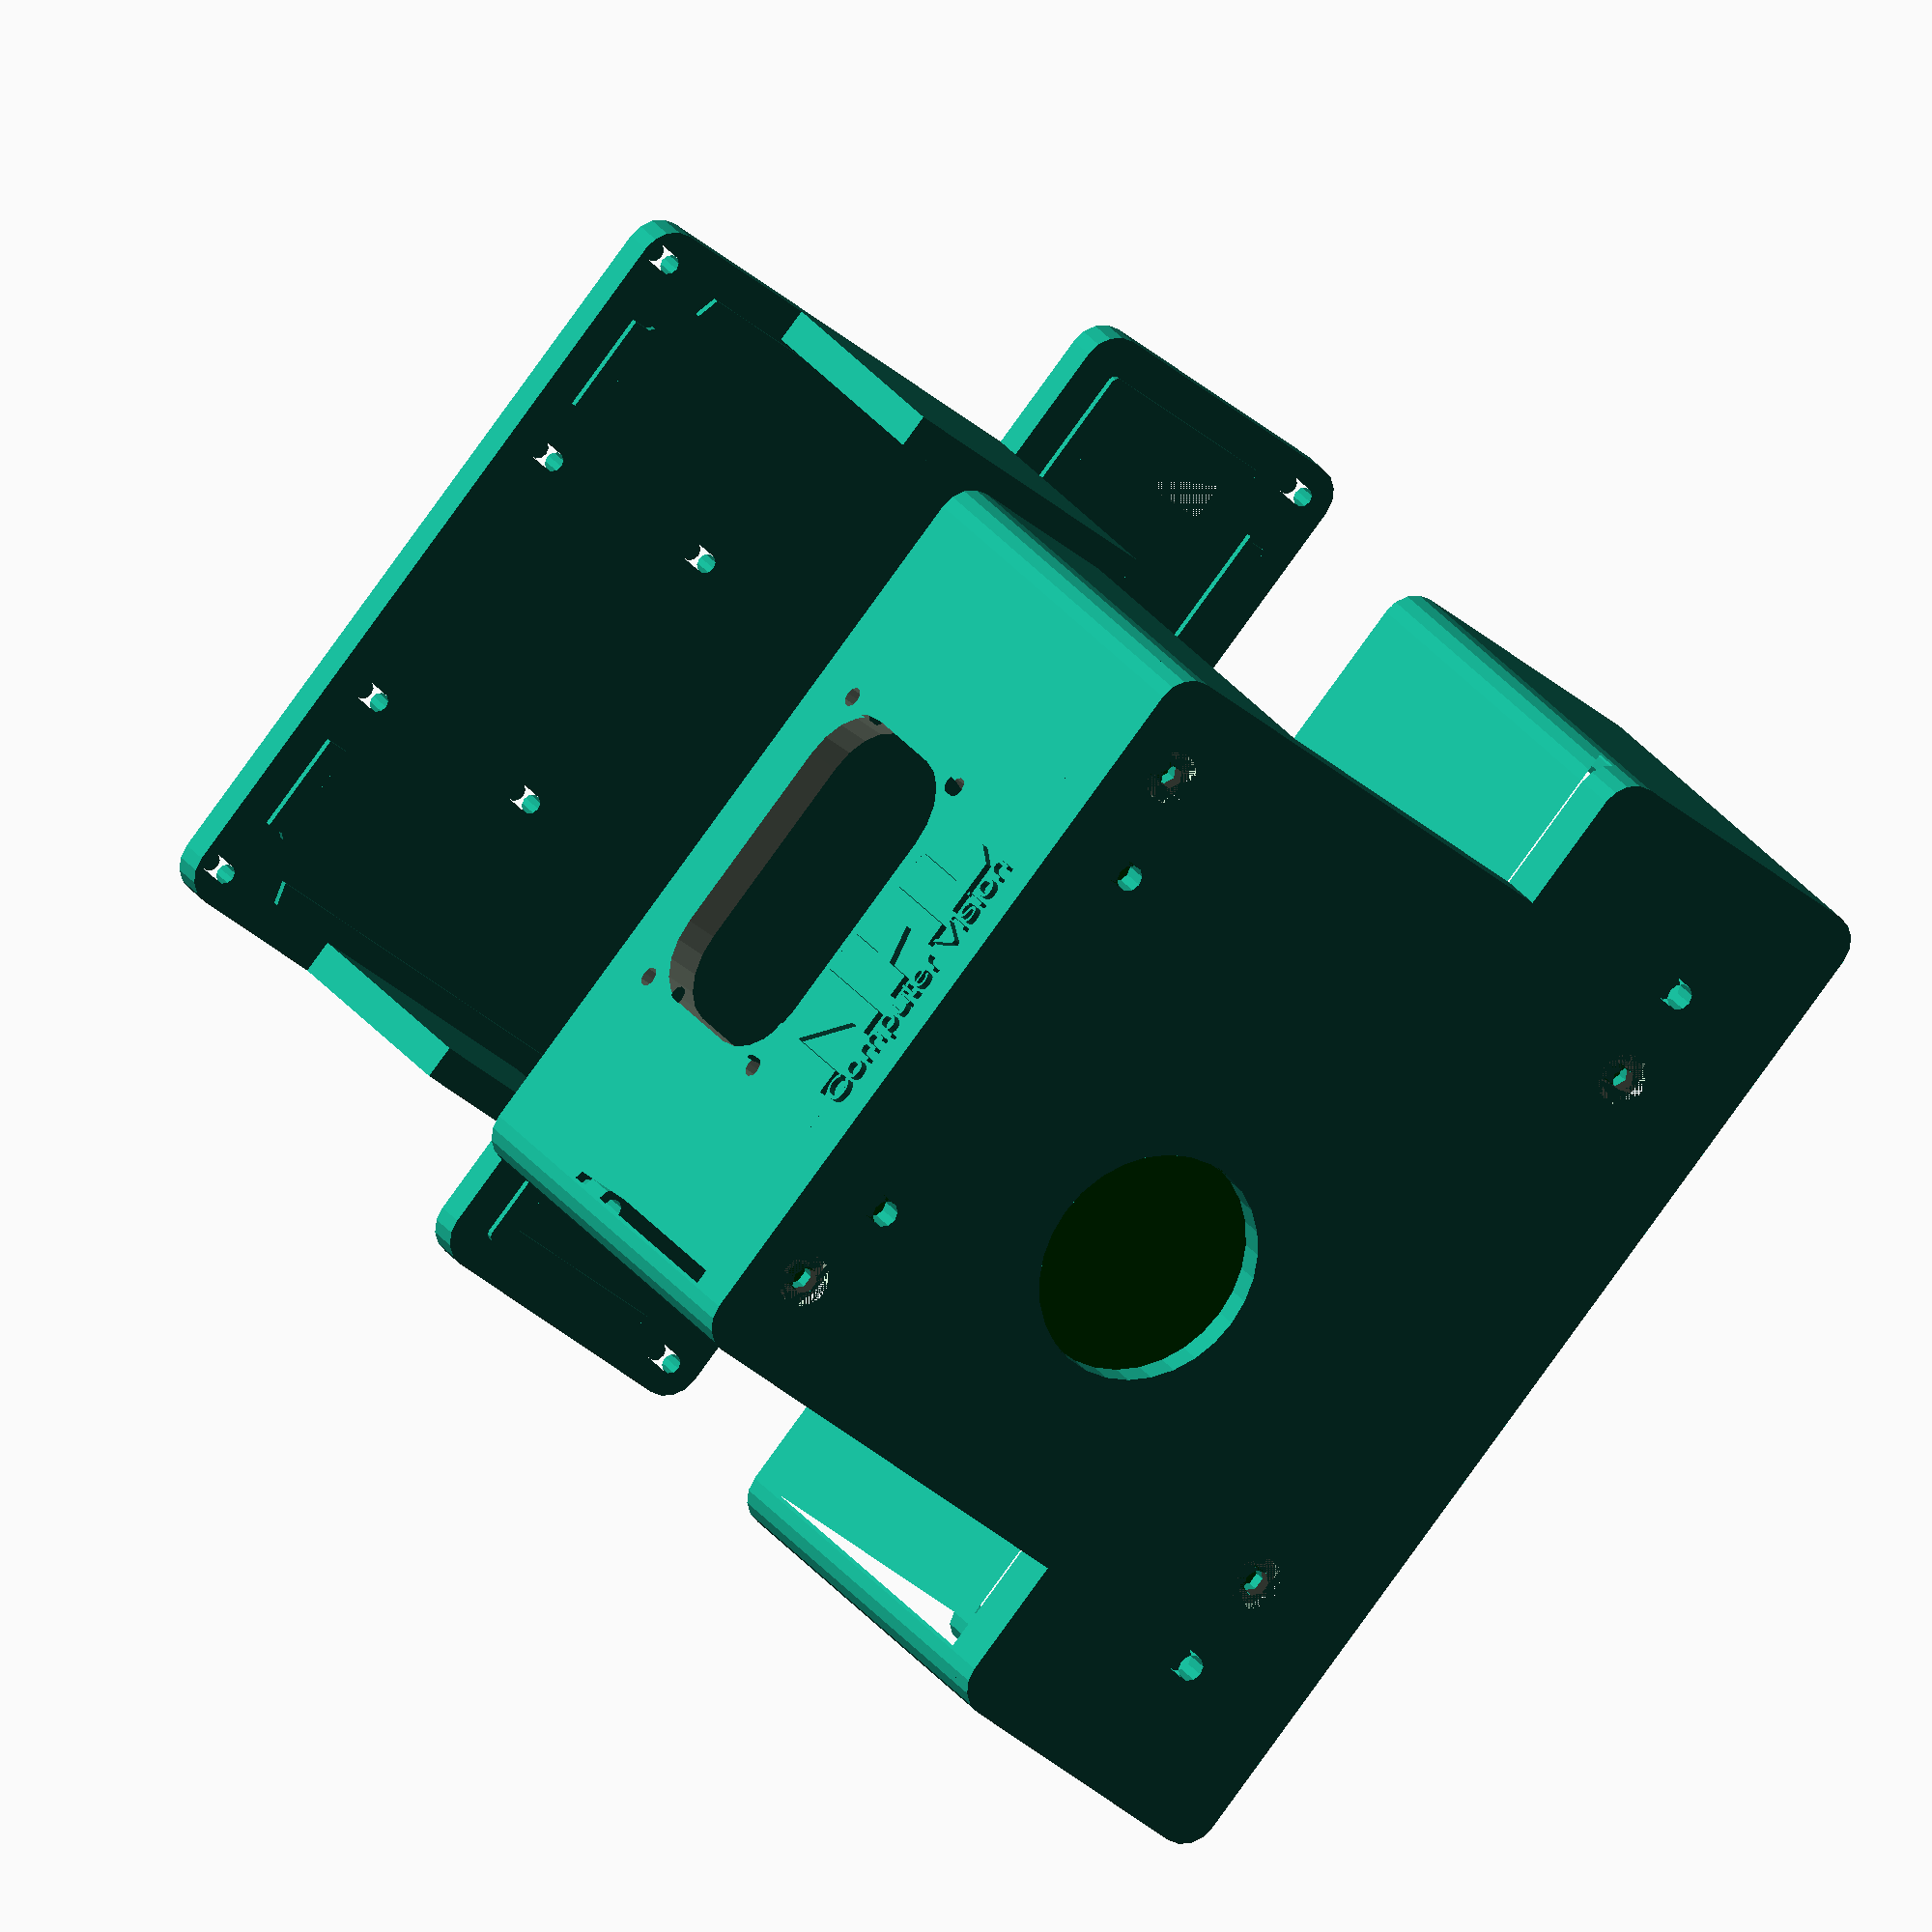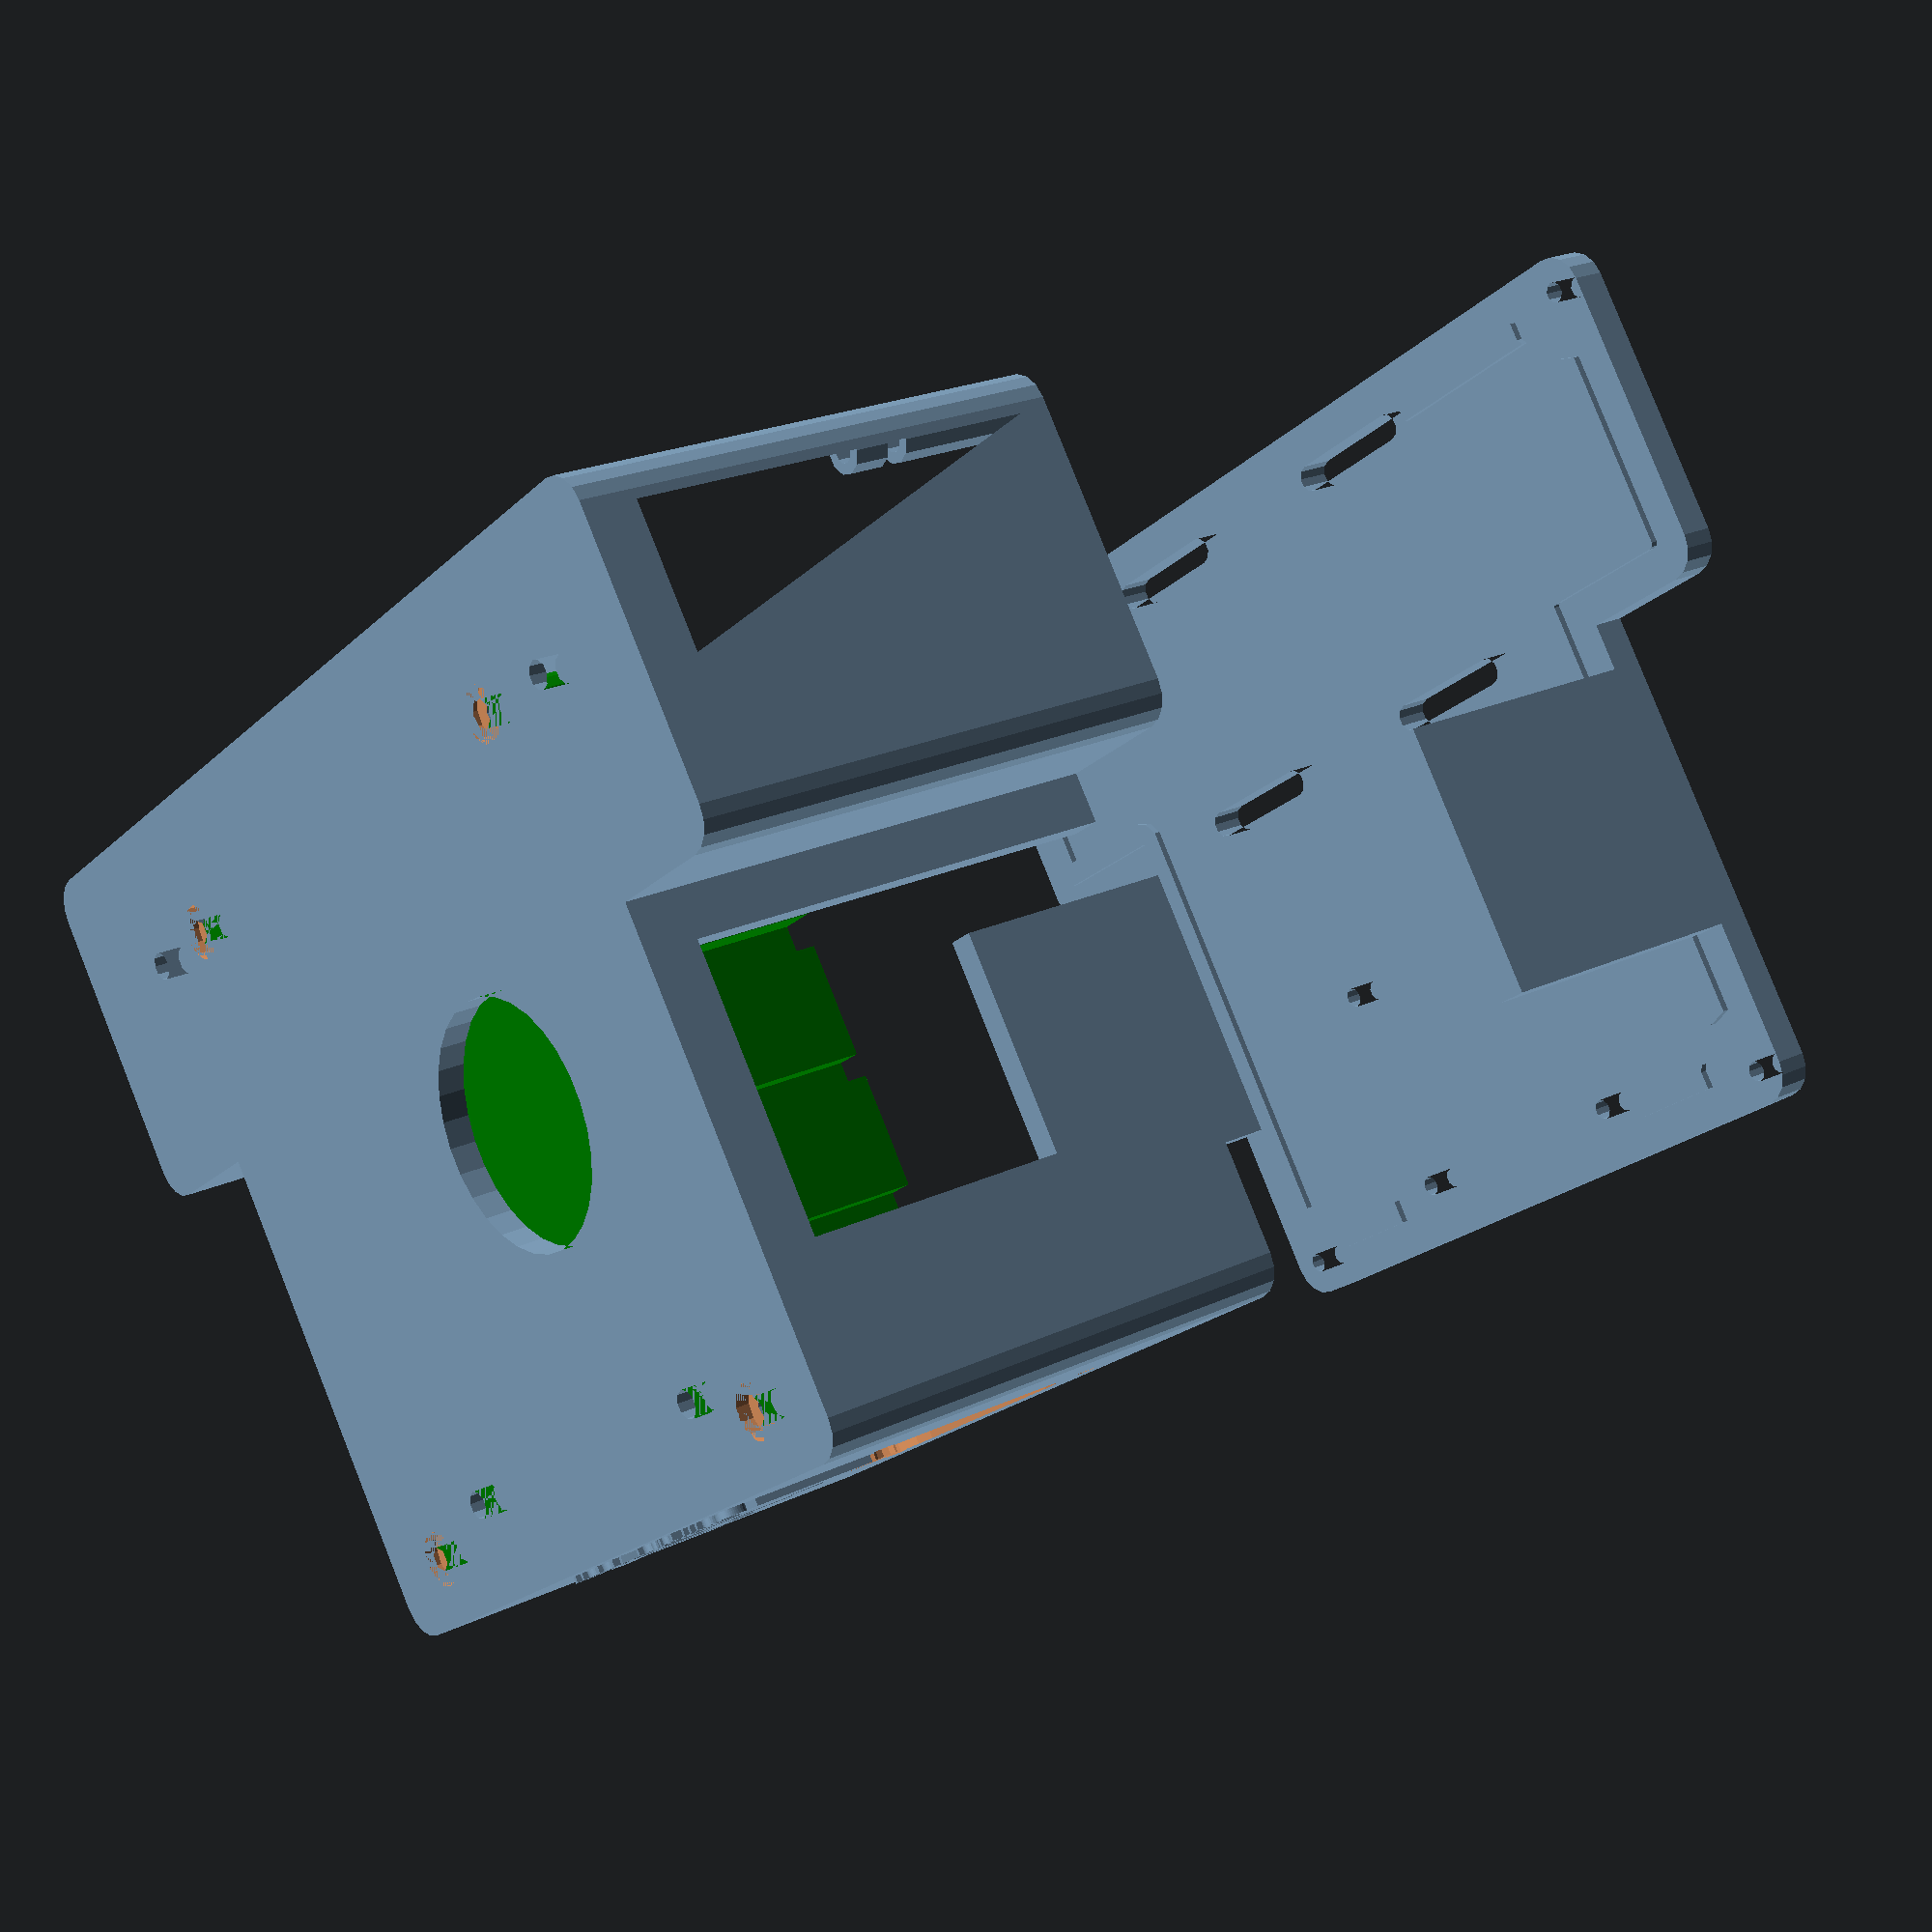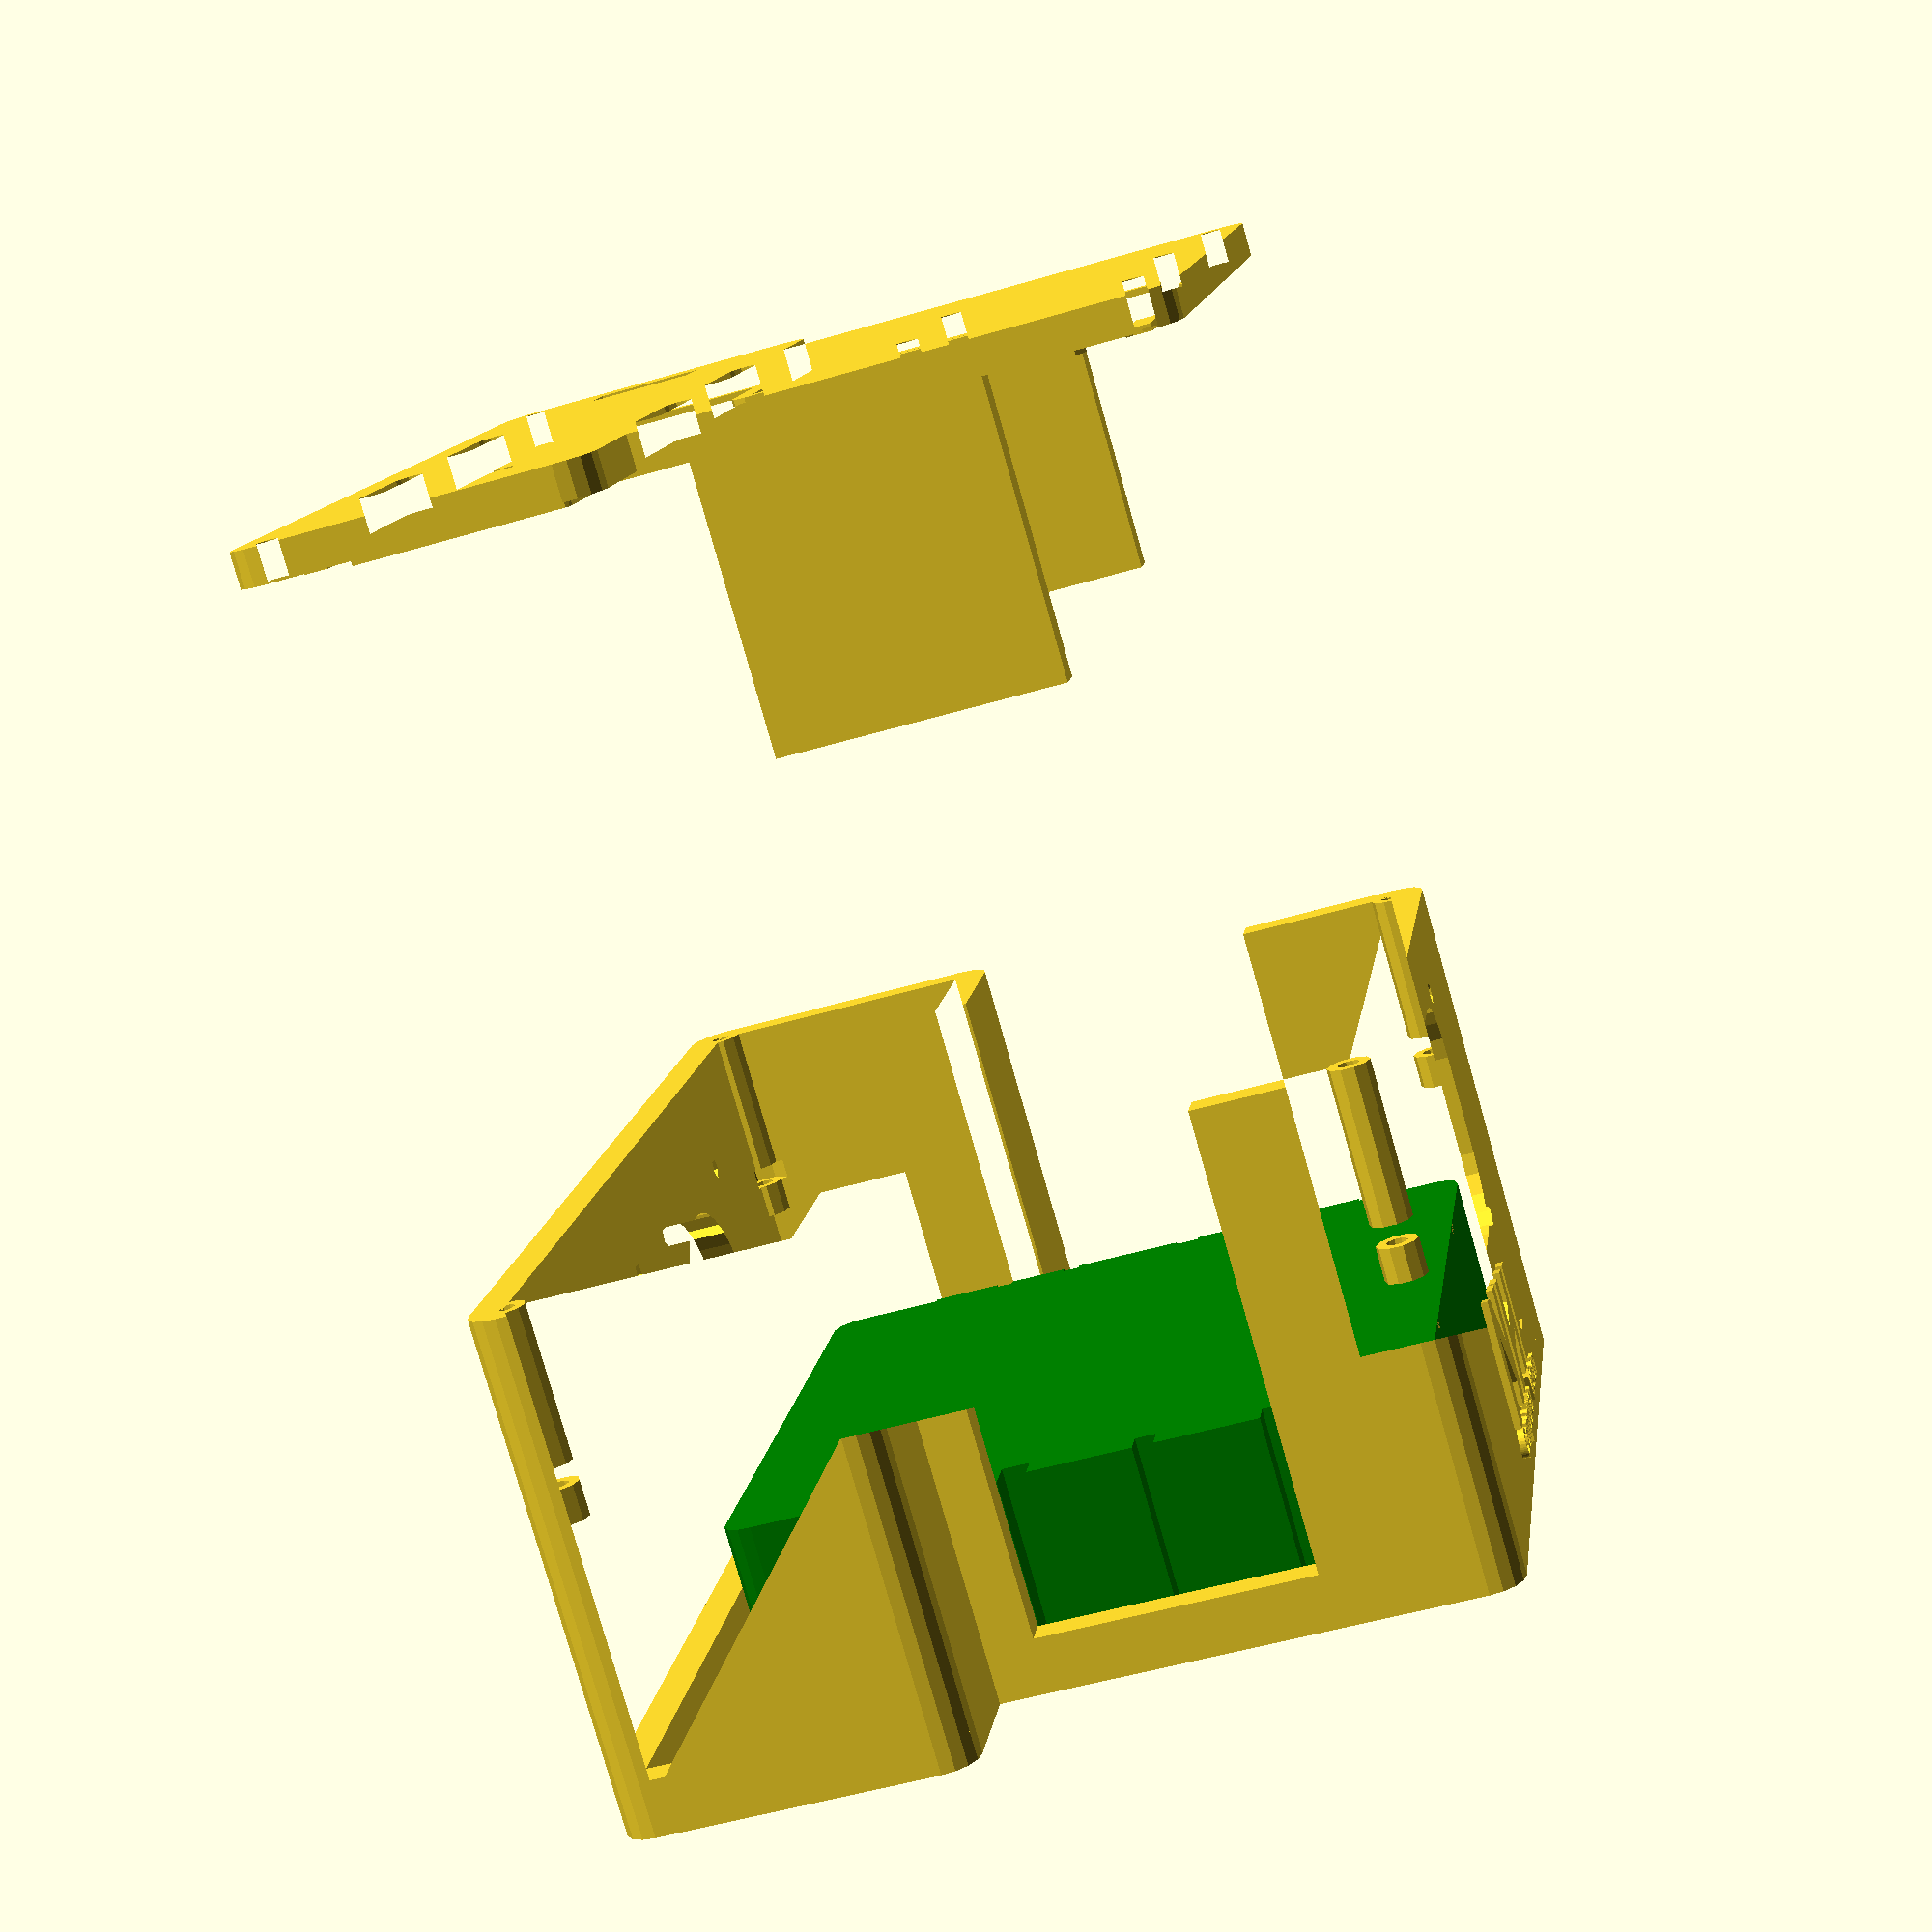
<openscad>
boardWidth = 101.5;
boardLength = 101.5;
boardEdgeRadi = 4;


caseWidth = boardWidth + 7.5;
caseDepth = boardLength + 12;
caseRearWidth = 155;
caseRearDepth = 40;
caseWallHeight =70;
caseConnectorHeight = 4;
caseConnectorSize = 25;
caseWallThickness = 5;

case_rightholesize = 45;
case_rightholeoffset =45;
case_leftholesize = 40;
case_leftholeoffset =52;
case_floorDepth = 4;

motherboard_offset_x = 11;
motherboard_offset_y = 6 - caseWidth/2;


//MISC
{
    module _NHL_KCCV_Logo(){
        translate([-426/2,0]){
        rotate([180,0,0]){
            //N
             polygon(points=[
            [0,0],
            [38,7],
            [107,94],
            [107,15],
            [144,18],
            [144,191],
            [107,191],
            [107,154],
            [38,65],
            [38,191],
            [0,191]]);
            
            
            //H
             polygon(points=[
            [173,24],
            [208,27],
            [208,102],
            [265,80],
            [265,35],
            [300,40],
            [300,191],
            [265,191],
            [265,120],
            [208,140],
            [208,191],
            [173,191],]);
            
            
            //L
             polygon(points=[
            [325,42],
            [361,46],
            [361,155],
            [426,155],
            [408,191],
            [325,191]]);
        }
        translate([0,-240])
        scale(4.3)
        text("Computer Vision");
    }
    }
    
}


//Motherboard
{
module _board_shape(){
    hull(){
        translate([boardEdgeRadi,boardEdgeRadi])circle(r = boardEdgeRadi);
        translate([boardWidth-boardEdgeRadi,boardEdgeRadi])circle(r = boardEdgeRadi);
        translate([boardWidth-boardEdgeRadi,boardLength-boardEdgeRadi])circle(r = boardEdgeRadi);
        translate([boardEdgeRadi,boardLength-boardEdgeRadi])circle(r = boardEdgeRadi);
    }
}

module _board_mountholes(custDia=0){
    smallDia = 3.5;
    bigDia = 4;
    
    if(custDia>0){
        translate([3,4])circle(d=custDia);
        translate([3 + 95,4])circle(d=custDia);
        
        translate([3,4 + 90])circle(d=custDia);
        translate([3 + 95,4 + 90])circle(d=custDia);
    }else{
        translate([3,4])circle(d=bigDia);
        translate([3 + 95,4])circle(d=bigDia);
        
        translate([3,4 + 90])circle(d=smallDia);
        translate([3 + 95,4 + 90])circle(d=smallDia); 
    }
}


module _board_connectors_right(){
    translate([31,-5.5])square([10,14]);    //Audiojack
    translate([45,-4])square([15,17]);      //USB
    translate([63,-4])square([15,17]);      //USB
}

module _board_connectors_left(){
    translate([0,boardLength])
    mirror([0,1]){
        translate([16.5, -1])square([10,14]);  //Powerbarrel
        translate([29,-1])square([8.5,13]);    //MiniHDMI
        translate([40,-1])square([16,14]);      //ETH
        translate([59.5,-1])square([15,24]);      //USB
        translate([77,-1])square([8.5,13]);    //MiniHDMI
    }
}

module _board_cooling(){
    holeDia = 35;
    translate([boardWidth/2,boardLength/2 - holeDia/2])
    circle(d=holeDia);
}


module _preview_motherboard(){
    _board_shape();
    _board_connectors_right();
    _board_connectors_left();
 
}
}



//Controlpanel
{
    module _controlpanel_mount(){
        width = 50;
        height = 35;
        mountHoleDia = 3;
        edgeRadi = 10;
        
        translate([height,width/2])circle(d=mountHoleDia,$fn=10);
        translate([0,width/2])circle(d=mountHoleDia,$fn=10);
        translate([0,-width/2])circle(d=mountHoleDia,$fn=10);
        translate([height,-width/2])circle(d=mountHoleDia,$fn=10);
        
        hull(){
            translate([height - edgeRadi,width/2 - edgeRadi])circle(r=edgeRadi,$fn=20);
            translate([height - edgeRadi,-width/2 + edgeRadi])circle(r=edgeRadi,$fn=20);
            translate([edgeRadi,-width/2 + edgeRadi])circle(r=edgeRadi,$fn=20);
            translate([edgeRadi,width/2 - edgeRadi])circle(r=edgeRadi,$fn=20);
        }
    }
}

//Case
{
module _case_basicshape(){
    union(){
        translate([0,-caseWidth/2])square([caseDepth, caseWidth]);   
        translate([0,-caseRearWidth/2])square([caseRearDepth, caseRearWidth]);    
    }
}

module _case_xt60_outerDimensions(){
    square([8.128,15.735],center=true);
}
module _case_xt60_innerDimensions(){
    square([8.128 * 0.9 ,15.735 * 0.9],center=true);
}

module _case_base(){
    difference(){
        _case_basicshape();
        translate([motherboard_offset_x,motherboard_offset_y])_board_mountholes();
        translate([motherboard_offset_x,motherboard_offset_y])_board_cooling();
        _case_basemount();
    }    
}


module _case_wall(){
    difference(){
        minkowski(){
            _case_basicshape();
            circle(r=caseWallThickness);
        }
        _case_basicshape();
    }
}

module _case_basemount(){
    dia = 4;
    
    translate([caseDepth + caseWallThickness - 14,30])circle(d=4,$fn=10);
    translate([caseDepth + caseWallThickness - 14,-30])circle(d=4,$fn=10);
    translate([caseDepth + caseWallThickness - 14 - 90,60])circle(d=4,$fn=10);
    translate([caseDepth + caseWallThickness - 14 - 90,-60])circle(d=4,$fn=10);
}

module _case_cammount(){
    width = 43;
    depth = 32;
    
    translate([0,width/2,0])circle(d=3,$fn=10);
    translate([0,-width/2,0])circle(d=3,$fn=10);
    
    translate([depth,width/2,0])circle(d=3,$fn=10);
    translate([depth,-width/2,0])circle(d=3,$fn=10);
}

module _case_batterymount_single(){
    rad = 2;
    width = 20;
    
    hull(){
        translate([0,-width/2])circle(r=rad,$fn=10);
        translate([0,width/2])circle(r=rad,$fn=10);
    }
}

module _case_batterymount(){
    width = 25;
    depth = 40;
    translate([0,width])_case_batterymount_single();
    translate([0,-width])_case_batterymount_single();
    translate([depth,width])_case_batterymount_single();
    translate([depth,-width])_case_batterymount_single();
}


module _case_mountpoint_diff(){
    outerDia = 6;
    boltDia = 3;
    
    totalHeight = 30;
    nutHeight = 3;
    nutPos = 5;
    
    nutDia = 6;
    
    translate([0,0,-totalHeight])
    linear_extrude(totalHeight)
    circle(d=boltDia,$fn=10);
    
    translate([0,0,-totalHeight + nutPos])
    linear_extrude(nutHeight){
        hull(){
            circle(d=nutDia,$fn=6);
            translate([10,10,0])circle(d=nutDia,$fn=6);  
        }
    }
}

module _case_mountpoint_3d(){
    outerDia = 6;
    boltDia = 3;
    
    totalHeight = 30;
    nutHeight = 3;
    nutPos = 5;
    
    nutDia = 6;
    
    translate([0,0,-totalHeight]){
        linear_extrude(nutPos)
        difference(){
            circle(d=outerDia,$fn=10);
            circle(d=boltDia,$fn=10);
        }    
        translate([0,0,nutHeight + nutPos])
        linear_extrude(totalHeight - nutHeight - nutPos)
        difference(){
            circle(d=outerDia,$fn=10);
            circle(d=boltDia,$fn=10);
        }
    }

}


module _case_cover_innerrim(rimwidth){
    planeWidth = 1000;
    planeHeight = 1000;
    
    
echo ( rimwidth);
    difference(){
        translate([-planeWidth /2,-planeHeight / 2])
            square([planeWidth ,planeHeight]);
        
        minkowski(){
            difference(){
                translate([-planeWidth /2,-planeHeight / 2])
                    square([planeWidth ,planeHeight]);
            
                _case_basicshape();
            }
            circle(r=rimwidth,$fn=10);
        }
    }
}

module _case_cover_edgerim(){
    planeWidth = 1000;
    planeHeight = 1000;
    
    offset = 1.5;
    rimwidth = 4;
    
    difference(){
        minkowski(){
            _case_cover_innerrim(offset);
            circle(r=1,$fn=10);
            
        }
        _case_cover_innerrim(rimwidth);
        
        translate([0,-40])
        square([20,80]);//Room for battery strap

        translate([50,-30])
        square([200,60]);//Room for cameramount

        translate([0,caseRearWidth/2,0])circle(d=20,$fn=10);
        translate([0,-caseRearWidth/2,0])circle(d=20,$fn=10);
        translate([caseDepth,caseWidth/2,0])circle(d=20,$fn=10);
        translate([caseDepth,-caseWidth/2,0])circle(d=20,$fn=10);
    }
}

module _case_cover_3d(){

    difference(){
        linear_extrude(5)
        difference(){
            union(){
            _case_wall();
            _case_basicshape();
            }
            translate([caseDepth - 4,0])
                mirror([1,0])
                    _case_cammount();
            
            translate([3,0])
                _case_batterymount();
            
            
            translate([0,caseRearWidth/2,0])circle(d=3,$fn=10);
            translate([0,-caseRearWidth/2,0])circle(d=3,$fn=10);
            translate([caseDepth,caseWidth/2,0])circle(d=3,$fn=10);
            translate([caseDepth,-caseWidth/2,0])circle(d=3,$fn=10);
            
            
        }
    
        
        translate([20,70,0])
            rotate([0,0,90]){
            linear_extrude(5)
                _case_xt60_innerDimensions();
            translate([0,0,5/2])
            linear_extrude(5)
                _case_xt60_outerDimensions();
        }
    }
        
        translate([0,0,-1])
        linear_extrude(1)
        _case_cover_edgerim();

        
    mirror([0,0,1])
    linear_extrude(caseWallHeight - caseConnectorHeight - caseConnectorSize)
        difference(){
            _case_wall();
            difference(){
                _case_wall();
                translate([case_rightholeoffset,0])
                square([case_rightholesize,caseWidth]);
                
                mirror([0,1])
                translate([case_leftholeoffset,0])
                square([case_leftholesize,caseWidth]);
            }
        }
    
}

module _case_fan(){
    boltSpacing = 40;
    boltDia = 3;
    dia = 35;
    
    
    circle(d=dia);
    translate([boltSpacing/2,boltSpacing/2])circle(d=boltDia);
    translate([-boltSpacing/2,boltSpacing/2])circle(d=boltDia);
    translate([-boltSpacing/2,-boltSpacing/2])circle(d=boltDia);
    translate([boltSpacing/2,-boltSpacing/2])circle(d=boltDia);
    
}


module _case_wall_3d(){
    difference(){
        union(){
            linear_extrude(caseConnectorHeight)_case_wall();
            linear_extrude(caseWallHeight)
                difference(){
                    _case_wall();
                    translate([case_rightholeoffset,0])
                    square([case_rightholesize,caseWidth]);
                    
                    mirror([0,1])
                    translate([case_leftholeoffset,0])
                    square([case_leftholesize,caseWidth]);
                }
        }
        translate([0,0,caseWallHeight]){
            translate([0,caseRearWidth/2,0])mirror([0,1])_case_mountpoint_diff();
            translate([0,-caseRearWidth/2,0])mirror([0,0])_case_mountpoint_diff();
            translate([caseDepth,caseWidth/2,0])mirror([1,1])_case_mountpoint_diff();
            translate([caseDepth,-caseWidth/2,0])mirror([1,0])_case_mountpoint_diff(); 
        }
        
        
        translate([-10,30,caseWallHeight/2])
        rotate([0,90,0])
        linear_extrude(20)
        _case_fan();    
        translate([-10,-30,caseWallHeight/2])
        rotate([0,90,0])
        linear_extrude(20)
        _case_fan();
        
        
        translate([caseDepth + caseWallThickness + 1,0,25])
        rotate([0,-90,0])
        linear_extrude(caseWallThickness + 2)
        _controlpanel_mount();
        
    }
    
    
    translate([0,0,caseWallHeight]){
        translate([0,caseRearWidth/2,0])_case_mountpoint_3d();
        translate([0,-caseRearWidth/2,0])_case_mountpoint_3d();
        translate([caseDepth,caseWidth/2,0])_case_mountpoint_3d();
        translate([caseDepth,-caseWidth/2,0])_case_mountpoint_3d(); 
    }
    
    
    translate([caseDepth + caseWallThickness,0,25])
    rotate([90,0,90])
    linear_extrude(1)
    scale(0.1)
    _NHL_KCCV_Logo();
    
    


}


module _case_base_3d(){
    translate([0,0,-case_floorDepth])
    difference(){
        linear_extrude(case_floorDepth)
            union(){
                _case_wall();
                _case_base();
            }
            
        linear_extrude(case_floorDepth/2)                       //Sunk in screws for motherboard
        translate([motherboard_offset_x,motherboard_offset_y])
            _board_mountholes(8);
            
        }

    

    }
}




translate([motherboard_offset_x,motherboard_offset_y])color("green")linear_extrude(25)_preview_motherboard();
_case_wall_3d();
_case_base_3d();



translate([0,0,170])_case_cover_3d();

</openscad>
<views>
elev=335.7 azim=319.4 roll=154.6 proj=o view=wireframe
elev=338.1 azim=125.3 roll=230.2 proj=p view=solid
elev=259.7 azim=188.1 roll=164.2 proj=p view=solid
</views>
